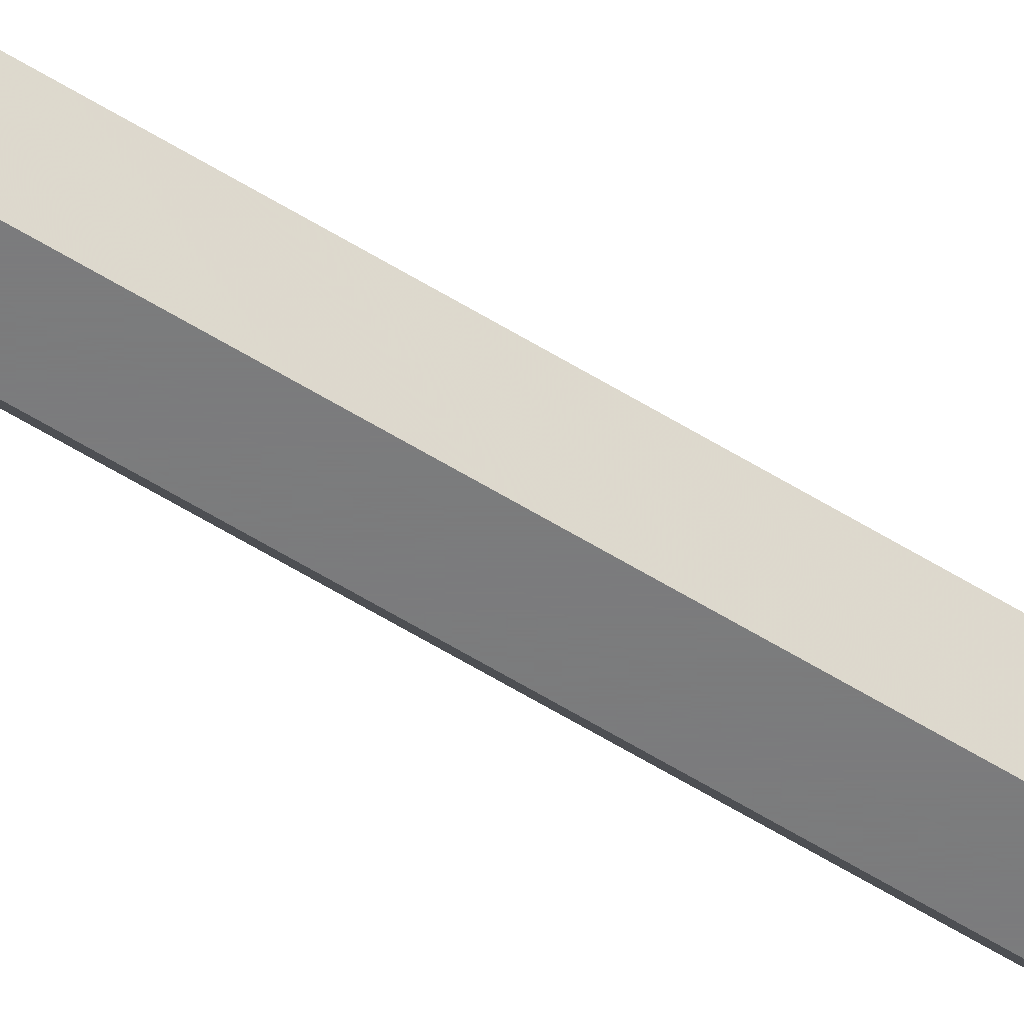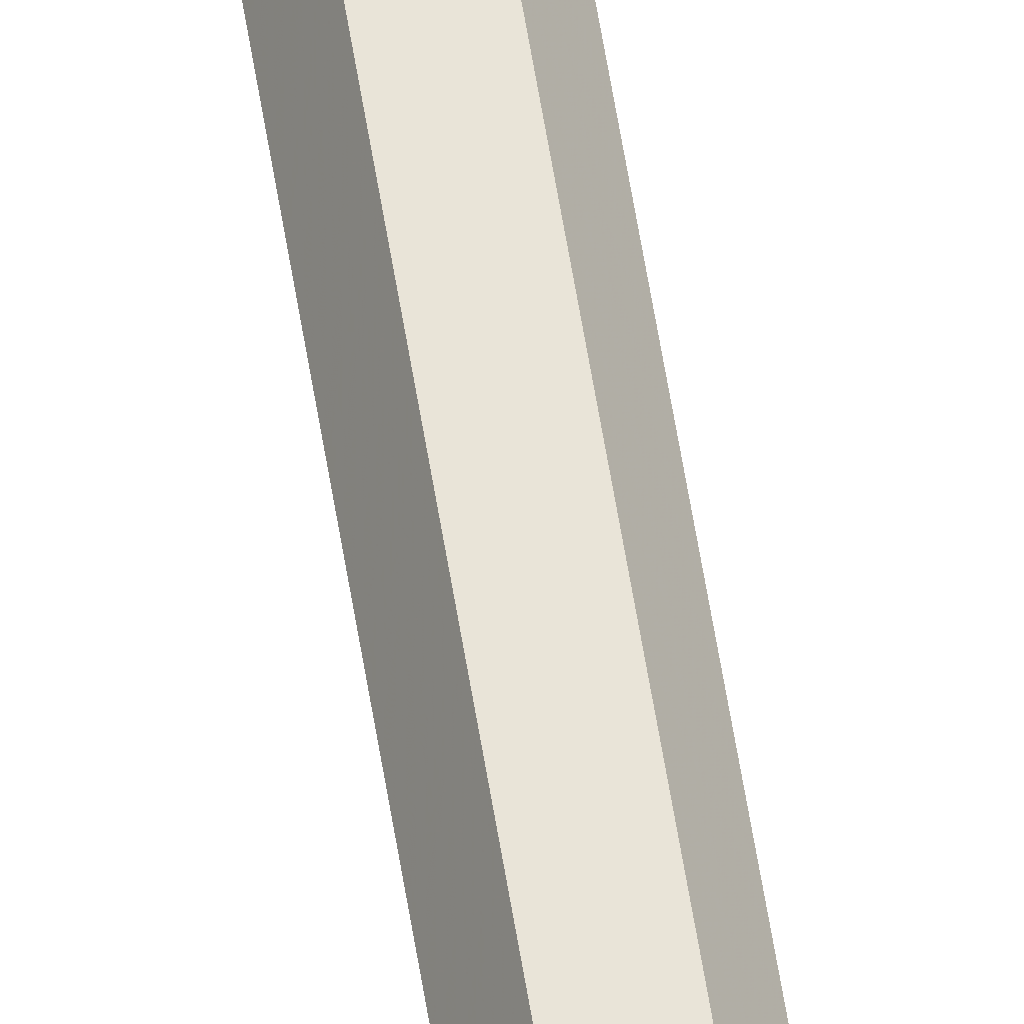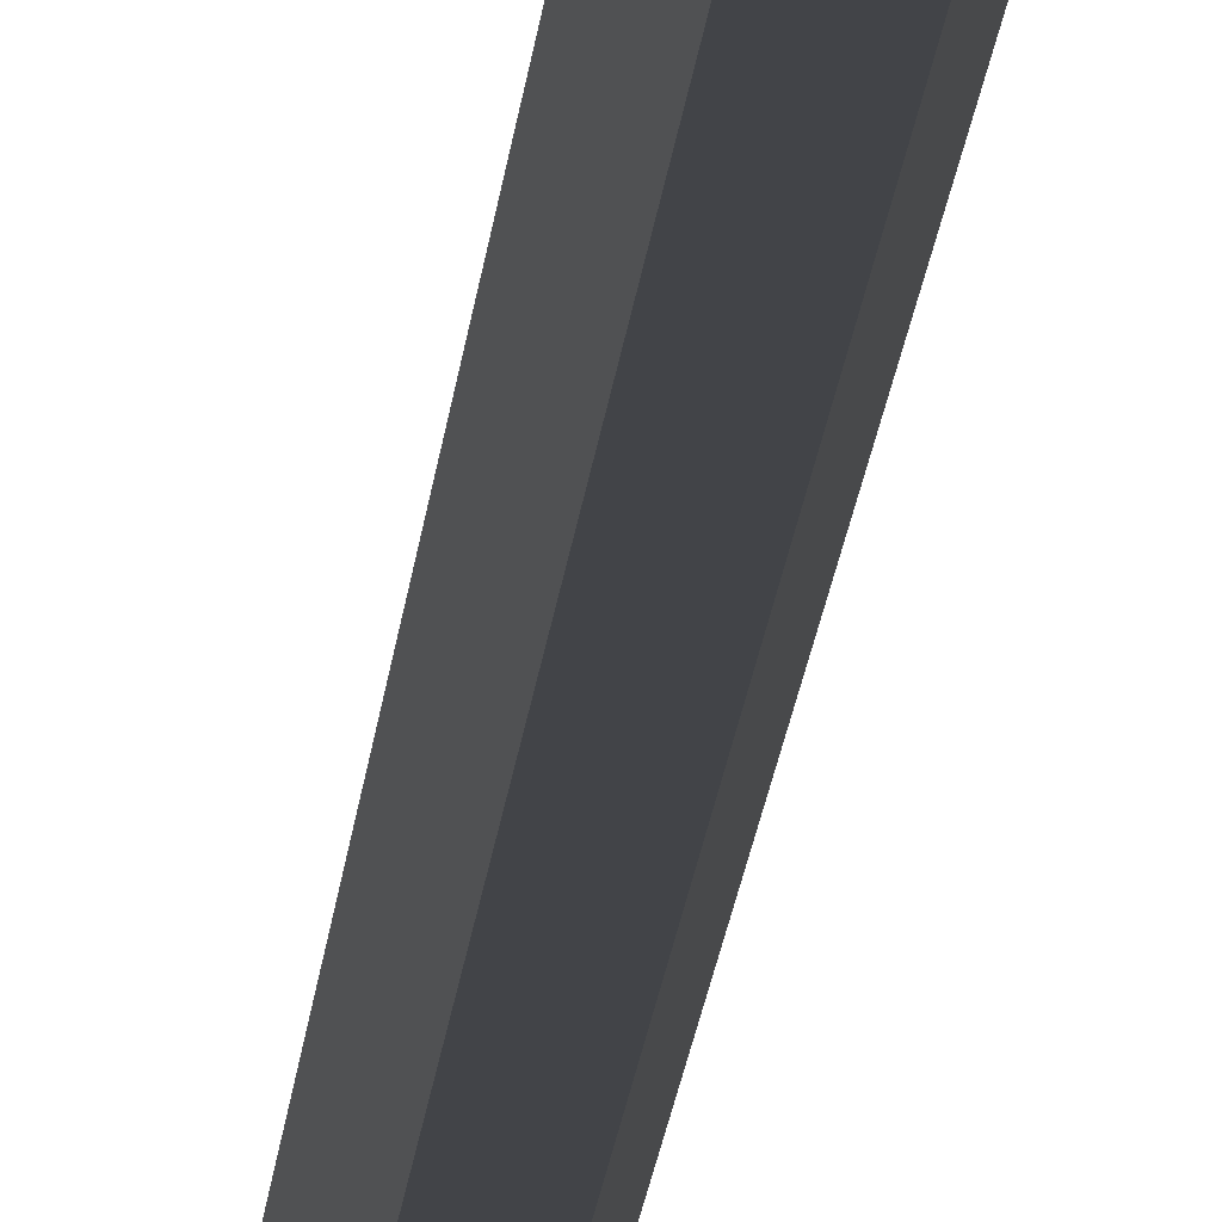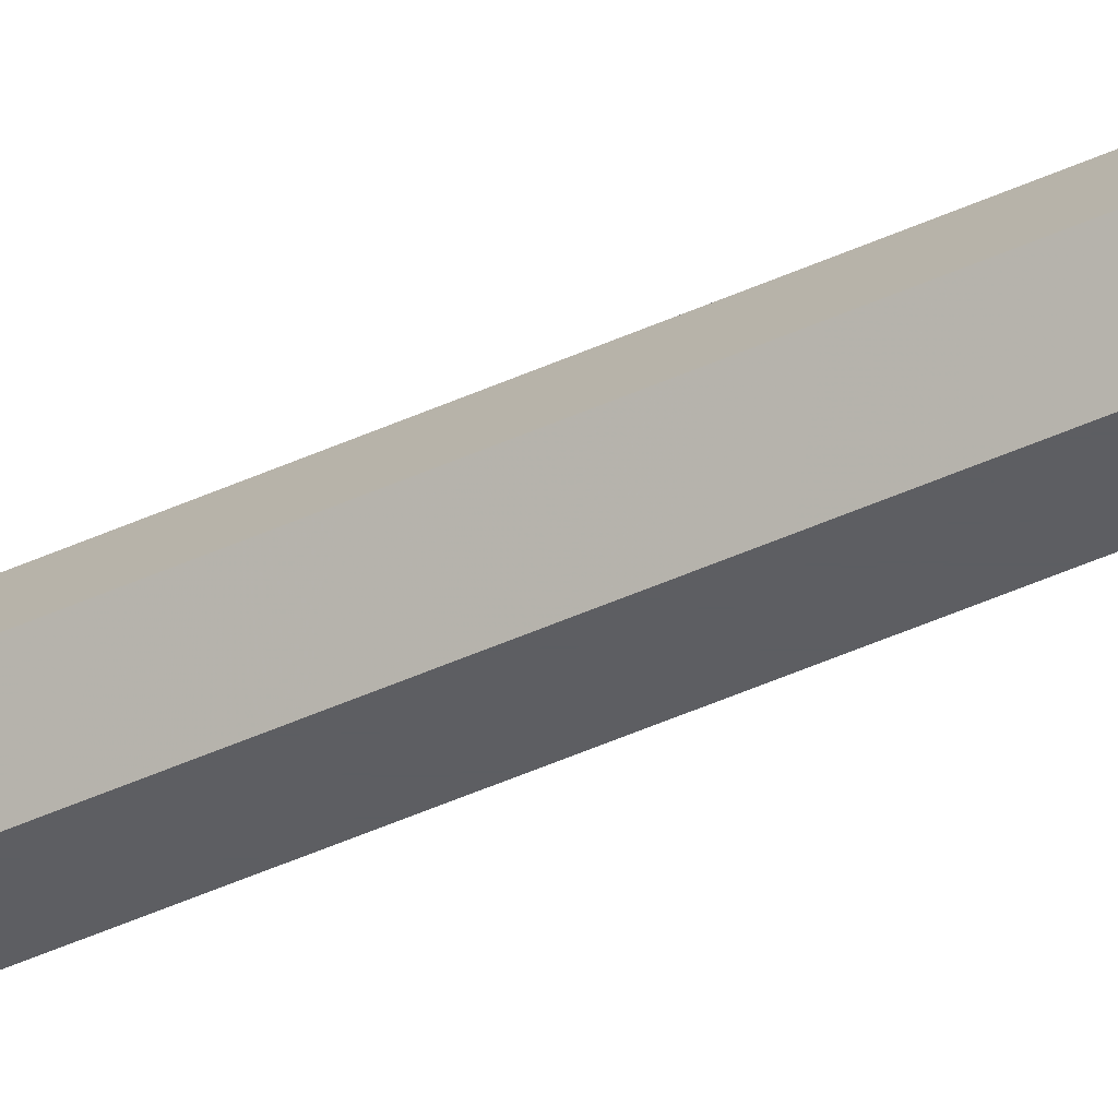
<metadata>
{"format":"obj","ext":"obj","renderer":"f3d","projection":"perspective","resolution":1024,"background":"white","views":[{"elev":-58.6,"azim":-122.7,"up":"+Z"},{"elev":60.5,"azim":170.8,"up":"+Z"},{"elev":-7.9,"azim":177.9,"up":"+Z"},{"elev":-38.3,"azim":121.3,"up":"+Z"}]}
</metadata>
<code>
v -0.01383 -0.03429 -0.02396
v -0.02396 -0.07679 -0.01384
v -0.02396 -0.04257 -0.01383
v -0.02767 -0.04559 2.58e-07
v 4.547e-07 -0.0768 0.02767
v -0.01383 -0.03429 0.02396
v 0.02396 -0.0768 0.01384
v 0.02767 -0.04559 2.58e-07
v 0.02396 -0.04257 -0.01383
v 0.02396 -0.07679 -0.01384
v 0.02767 -0.07679 -5.513e-06
v 0.01383 -0.07679 -0.02396
v 1.674e-06 -0.03429 -0.02767
v -0.01383 0.01789 -0.03098
v 0.01383 0.03098 -0.01789
v -0.01383 0.03098 0.01789
v 0.01383 -0.01789 0.03098
v 0.01383 -0.03429 0.02396
v 0.01383 0.01789 -0.03098
v -0.01383 3.237e-06 -0.03586
v 0.01383 -0.01788 -0.03097
v -0.01383 -0.01788 -0.03097
v 0.01383 -1.984e-07 0.03586
v 0.01383 0.01788 0.03097
v 0.01383 3.237e-06 -0.03586
v 0.01383 0.03098 0.01789
v 0.01383 0.03586 2.411e-06
v -0.01383 -0.07679 0.02396
v -0.02396 -0.0768 0.01384
v 0.01383 -0.07679 0.02396
v -7.653e-07 -0.07679 -0.02767
v -0.01383 -0.07679 -0.02396
v -0.02767 -0.07679 -5.513e-06
v 0.02353 -0.07672 -3.822e-05
v 0.01164 -0.07672 -0.02063
v 0.01164 -2.436 -0.02063
v 0.01164 -0.07673 0.02056
v 0.02353 -2.436 -3.946e-05
v 0.01164 -2.436 0.02055
v -0.01214 -2.436 0.02055
v -0.01214 -0.07673 0.02056
v -0.02403 -0.07672 -3.822e-05
v -0.02403 -2.436 -3.946e-05
v -0.01214 -2.436 -0.02063
v -0.01214 -0.07673 -0.02063
v -0.01383 -0.01789 0.03098
v -0.01383 -1.984e-07 0.03586
v -0.01383 0.01788 0.03097
v -0.01383 0.03098 -0.01788
v -0.01383 0.03586 2.411e-06
v -0.04762 -0.01092 0.01092
v 0.04762 -0.01545 2.968e-06
v -0.04762 -0.01092 -0.01092
v 0.04762 -0.01092 -0.01092
v -0.04762 0.01545 -1.413e-06
v 0.04762 -5.867e-07 -0.01545
v -0.04762 -0.01545 2.968e-06
v -0.04762 -5.867e-07 -0.01545
v -0.04762 0.01092 -0.01093
v -0.04762 0.01092 0.01092
v -0.04762 3.564e-06 0.01545
v 0.04762 -0.01092 0.01092
v 0.04762 3.564e-06 0.01545
v 0.04762 0.01092 0.01092
v 0.04762 0.01544 -4.005e-06
v 0.04762 0.01092 -0.01092
v -0.02396 -0.04257 0.01383
v 0.02396 -0.04257 0.01383
v 0.01383 -0.03429 -0.02396
v 4.527e-07 -0.03429 0.02767
f 69 13 1
f 15 14 49
f 36 34 38
f 66 55 65
f 12 9 10
f 4 2 33
f 38 37 39
f 47 24 48
f 3 32 2
f 43 41 42
f 8 7 11
f 70 28 5
f 27 49 50
f 14 25 20
f 52 51 57
f 22 46 48
f 24 17 21
f 63 51 62
f 56 53 58
f 22 25 21
f 7 29 31
f 65 60 64
f 43 45 44
f 27 16 26
f 32 13 31
f 60 63 64
f 68 30 7
f 17 47 46
f 45 36 44
f 30 70 5
f 29 4 33
f 69 18 68
f 56 59 66
f 28 67 29
f 54 57 53
f 62 54 66
f 10 8 11
f 39 41 40
f 69 22 21
f 18 46 6
f 60 59 53
f 13 12 31
f 3 4 67
f 6 70 18
f 24 16 48
f 15 19 14
f 36 35 34
f 66 59 55
f 12 69 9
f 4 3 2
f 38 34 37
f 47 23 24
f 3 1 32
f 43 40 41
f 8 68 7
f 70 6 28
f 27 15 49
f 14 19 25
f 52 62 51
f 20 22 14
f 22 1 46
f 1 6 46
f 46 47 48
f 48 16 49
f 16 50 49
f 49 14 22
f 48 49 22
f 17 18 69
f 69 21 17
f 21 25 19
f 21 26 24
f 19 15 21
f 15 27 26
f 24 23 17
f 26 21 15
f 63 61 51
f 56 54 53
f 22 20 25
f 31 12 10
f 10 11 31
f 11 7 31
f 7 30 5
f 5 28 29
f 29 33 31
f 33 2 31
f 2 32 31
f 7 5 29
f 65 55 60
f 43 42 45
f 27 50 16
f 32 1 13
f 60 61 63
f 68 18 30
f 17 23 47
f 45 35 36
f 30 18 70
f 29 67 4
f 8 9 68
f 9 69 68
f 56 58 59
f 28 6 67
f 54 52 57
f 62 52 54
f 54 56 66
f 66 65 62
f 65 64 62
f 64 63 62
f 10 9 8
f 39 37 41
f 69 1 22
f 18 17 46
f 51 61 60
f 60 55 59
f 59 58 53
f 53 57 51
f 51 60 53
f 13 69 12
f 67 6 1
f 1 3 67
f 24 26 16

</code>
